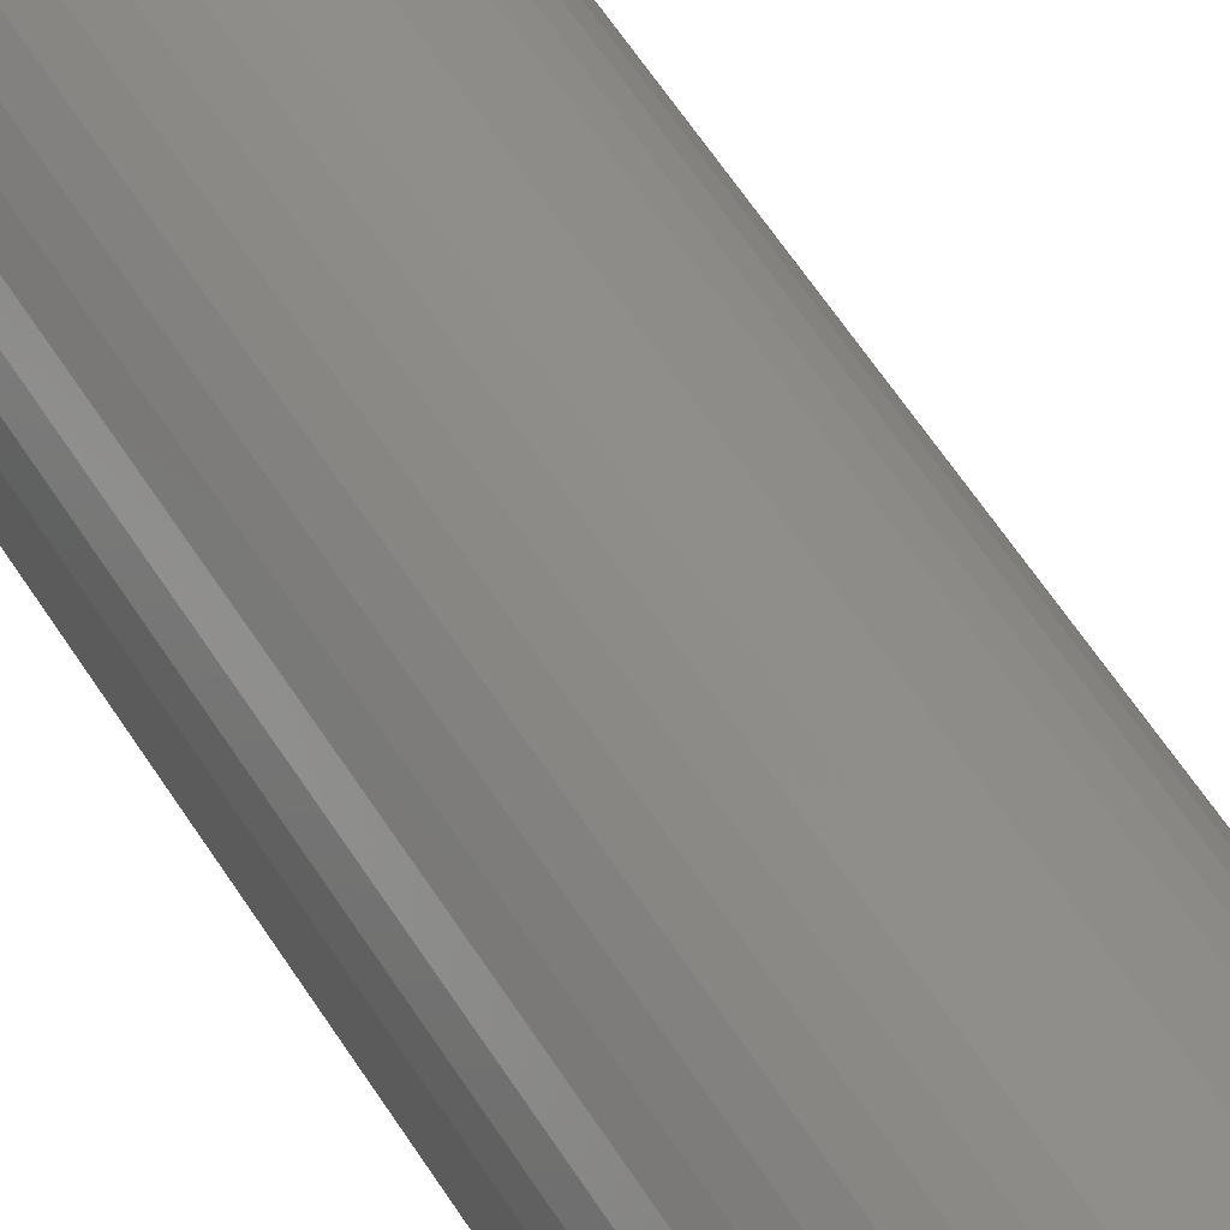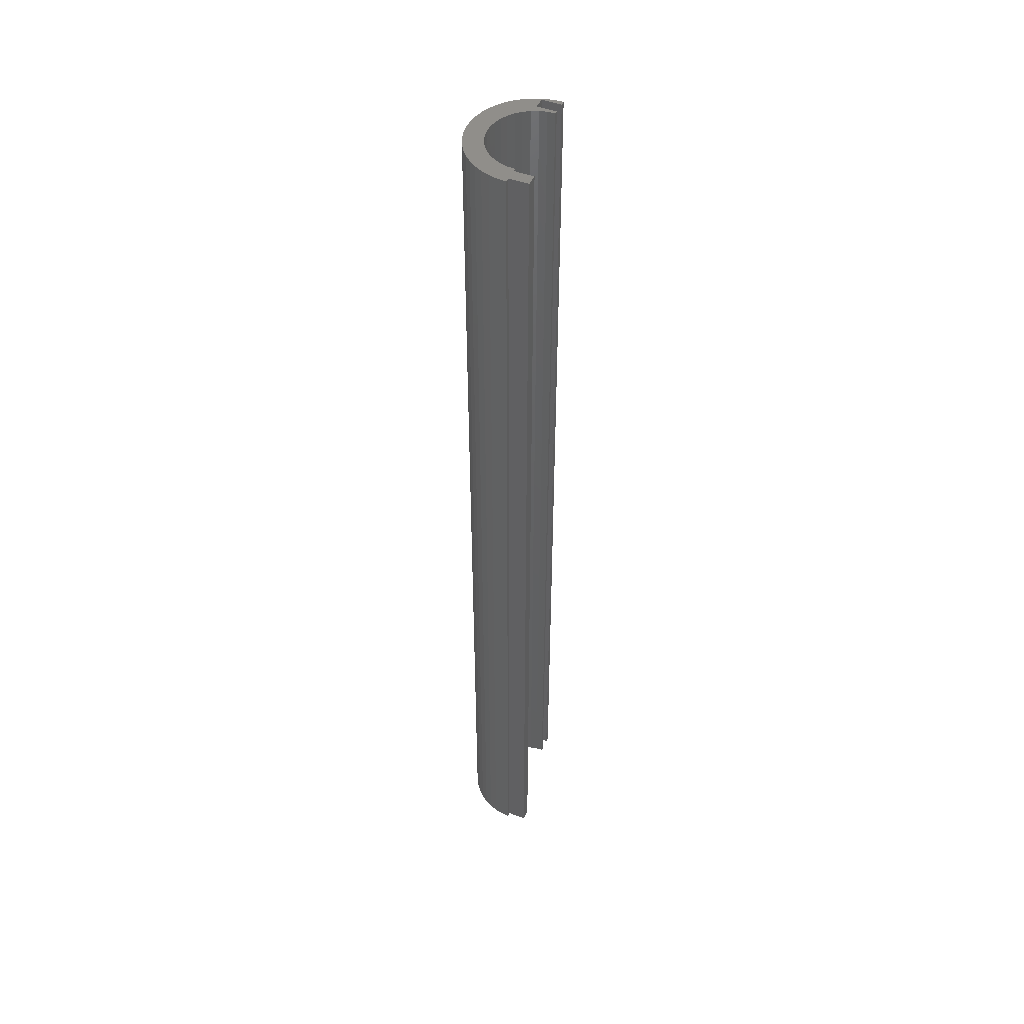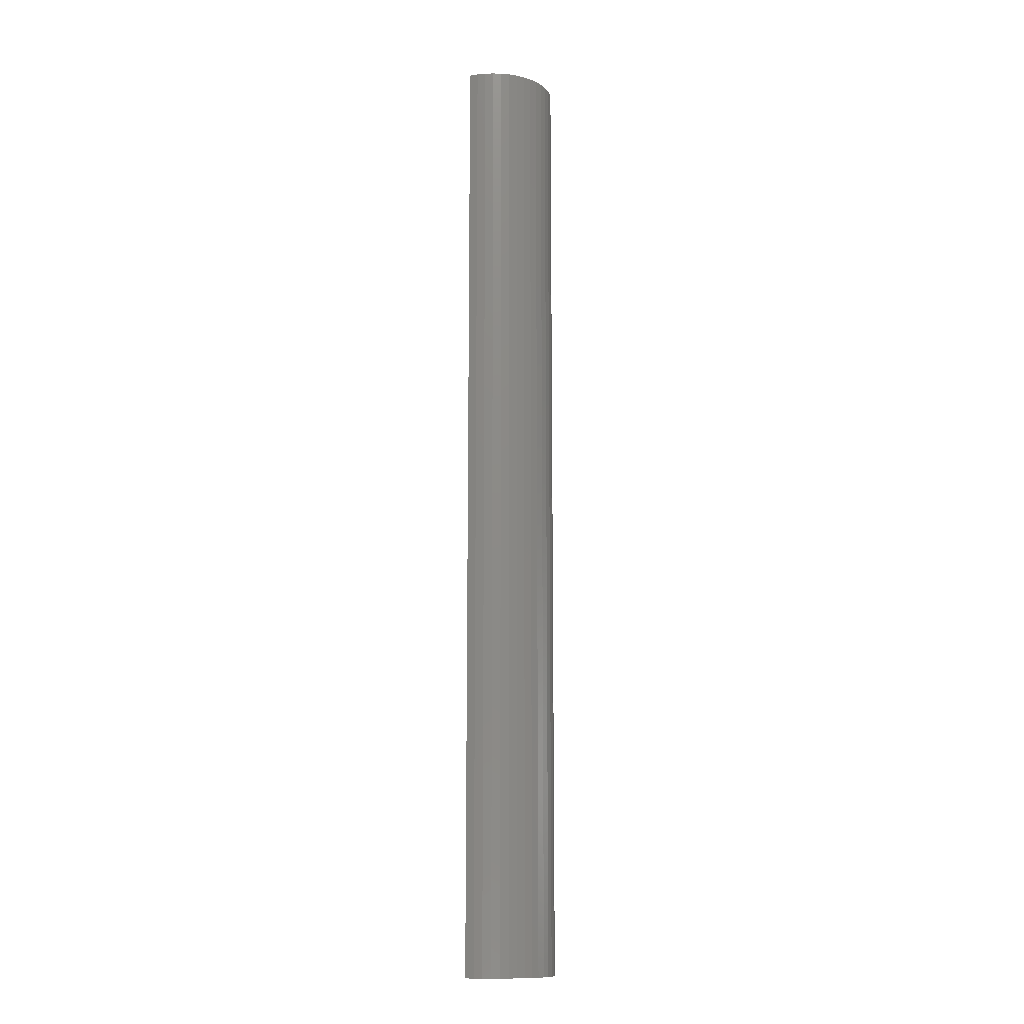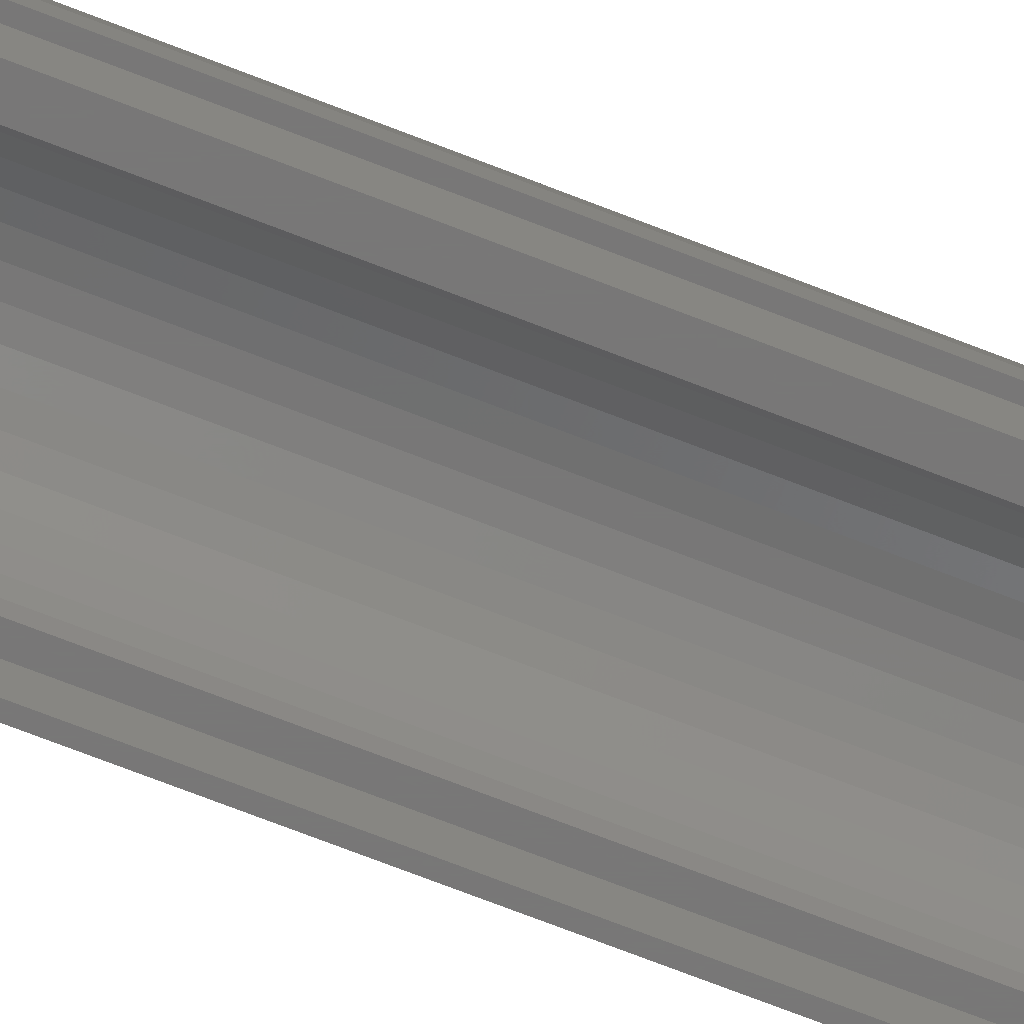
<metadata>
{"format":"stl","ext":"stl","renderer":"f3d","projection":"perspective","resolution":1024,"background":"white","views":[{"elev":46.1,"azim":-27.8,"up":"+Y"},{"elev":46.9,"azim":-66.6,"up":"+Z"},{"elev":-12.3,"azim":113.5,"up":"+Z"},{"elev":-70.3,"azim":-111.5,"up":"+Y"}]}
</metadata>
<code>
# stl→obj: 304 verts, 604 faces
v 9.293 18.99 0
v 9.293 18.99 150
v 9.293 21.99 0
v 9.293 21.99 150
v 7.493 18.99 150
v 7.493 18.99 0
v 7.493 21.99 150
v 7.493 21.99 0
v 7 18.99 150
v 6.905 20.15 150
v 6.621 21.27 150
v 6.156 22.33 150
v 9.172 22.98 150
v 5.524 23.29 150
v 8.544 24.19 150
v 7.757 25.31 150
v 9.629 21.69 150
v 9.907 20.36 150
v 10 18.99 150
v 4.741 24.14 150
v 6.826 26.3 150
v 3.829 24.86 150
v 5.767 27.16 150
v 2.812 25.41 150
v 4.601 27.87 150
v 1.718 25.78 150
v 3.349 28.42 150
v 2.035 28.79 150
v 0.5781 25.97 150
v 0.6824 28.97 150
v -0.6824 28.97 150
v -0.5781 25.97 150
v -2.035 28.79 150
v -1.718 25.78 150
v -3.349 28.42 150
v -4.601 27.87 150
v -2.812 25.41 150
v -5.767 27.16 150
v -3.829 24.86 150
v -6.826 26.3 150
v -4.741 24.14 150
v -7.757 25.31 150
v -5.524 23.29 150
v -8.544 24.19 150
v -9.172 22.98 150
v -6.156 22.33 150
v -9.629 21.69 150
v -6.621 21.27 150
v -9.907 20.36 150
v -6.905 20.15 150
v -7.493 18.99 150
v -7 18.99 150
v -10 18.99 150
v -9.293 18.99 150
v -9.293 15.99 150
v -7.493 15.99 150
v 10 18.99 0
v -9.293 18.99 0
v -9.293 15.99 0
v -7.493 18.99 0
v -7.493 15.99 0
v -10 18.99 0
v -7 18.99 0
v 7 18.99 0
v 6.905 20.15 75
v 6.905 20.15 50
v 6.905 20.15 25
v 6.621 21.27 25
v 6.621 21.27 0
v 6.156 22.33 0
v 6.156 22.33 25
v 5.524 23.29 0
v 5.524 23.29 25
v 4.741 24.14 0
v 4.741 24.14 25
v 3.829 24.86 0
v 3.829 24.86 25
v 2.812 25.41 0
v 2.812 25.41 25
v 1.718 25.78 0
v 1.718 25.78 25
v 0.5781 25.97 0
v 0.5781 25.97 25
v -0.5781 25.97 0
v -0.5781 25.97 25
v -1.718 25.78 0
v -1.718 25.78 25
v -2.812 25.41 0
v -2.812 25.41 25
v -3.829 24.86 0
v -3.829 24.86 25
v -4.741 24.14 0
v -4.741 24.14 25
v -5.524 23.29 0
v -5.524 23.29 25
v -6.156 22.33 0
v -6.156 22.33 25
v -6.621 21.27 0
v -6.621 21.27 25
v -6.905 20.15 0
v -6.905 20.15 25
v -6.905 20.15 50
v -6.905 20.15 75
v -6.621 21.27 75
v -6.621 21.27 100
v -6.156 22.33 100
v -6.156 22.33 125
v -5.524 23.29 125
v -4.741 24.14 125
v -3.829 24.86 125
v -2.812 25.41 125
v -1.718 25.78 125
v -0.5781 25.97 125
v 0.5781 25.97 125
v 1.718 25.78 125
v 2.812 25.41 125
v 3.829 24.86 125
v 4.741 24.14 125
v 5.524 23.29 125
v 6.156 22.33 125
v 6.621 21.27 125
v 6.905 20.15 125
v 6.905 20.15 100
v 6.621 21.27 75
v 6.621 21.27 50
v 6.156 22.33 50
v -6.621 21.27 125
v -6.905 20.15 100
v -6.905 20.15 125
v 6.905 20.15 0
v 6.621 21.27 100
v 6.156 22.33 100
v 5.524 23.29 100
v 4.741 24.14 100
v 3.829 24.86 100
v 2.812 25.41 100
v 1.718 25.78 100
v 0.5781 25.97 100
v -0.5781 25.97 100
v -1.718 25.78 100
v -2.812 25.41 100
v -3.829 24.86 100
v -4.741 24.14 100
v -5.524 23.29 100
v 6.156 22.33 75
v 5.524 23.29 50
v 5.524 23.29 75
v 4.741 24.14 75
v 3.829 24.86 75
v 2.812 25.41 75
v 1.718 25.78 75
v 0.5781 25.97 75
v -0.5781 25.97 75
v -1.718 25.78 75
v -2.812 25.41 75
v -3.829 24.86 75
v -4.741 24.14 75
v -5.524 23.29 75
v -6.156 22.33 75
v 4.741 24.14 50
v 3.829 24.86 50
v 2.812 25.41 50
v 1.718 25.78 50
v 0.5781 25.97 50
v -0.5781 25.97 50
v -1.718 25.78 50
v -2.812 25.41 50
v -3.829 24.86 50
v -4.741 24.14 50
v -5.524 23.29 50
v -6.156 22.33 50
v -6.621 21.27 50
v 9.907 20.36 75
v 9.907 20.36 100
v 9.907 20.36 125
v 9.629 21.69 125
v 9.172 22.98 125
v 8.544 24.19 125
v 7.757 25.31 125
v 6.826 26.3 125
v 5.767 27.16 125
v 4.601 27.87 125
v 3.349 28.42 125
v 2.035 28.79 125
v 0.6824 28.97 125
v -0.6824 28.97 125
v -2.035 28.79 125
v -3.349 28.42 125
v -4.601 27.87 125
v -5.767 27.16 125
v -6.826 26.3 125
v -7.757 25.31 125
v -8.544 24.19 125
v -9.172 22.98 125
v -9.629 21.69 125
v -9.907 20.36 125
v -9.907 20.36 100
v -9.907 20.36 75
v -9.629 21.69 75
v -9.629 21.69 50
v -9.172 22.98 50
v -9.172 22.98 25
v -8.544 24.19 25
v -8.544 24.19 0
v -7.757 25.31 0
v -7.757 25.31 25
v -6.826 26.3 0
v -6.826 26.3 25
v -5.767 27.16 0
v -5.767 27.16 25
v -4.601 27.87 0
v -4.601 27.87 25
v -3.349 28.42 0
v -3.349 28.42 25
v -2.035 28.79 0
v -2.035 28.79 25
v -0.6824 28.97 0
v -0.6824 28.97 25
v 0.6824 28.97 0
v 0.6824 28.97 25
v 2.035 28.79 0
v 2.035 28.79 25
v 3.349 28.42 0
v 3.349 28.42 25
v 4.601 27.87 0
v 4.601 27.87 25
v 5.767 27.16 0
v 5.767 27.16 25
v 6.826 26.3 0
v 6.826 26.3 25
v 7.757 25.31 0
v 7.757 25.31 25
v 8.544 24.19 0
v 8.544 24.19 25
v 9.172 22.98 0
v 9.172 22.98 25
v 9.629 21.69 0
v 9.629 21.69 25
v 9.907 20.36 0
v 9.907 20.36 25
v 9.907 20.36 50
v 9.629 21.69 75
v 9.629 21.69 100
v 9.172 22.98 100
v -9.172 22.98 0
v -9.629 21.69 25
v -9.907 20.36 50
v -9.629 21.69 0
v -9.907 20.36 25
v -9.907 20.36 0
v 9.629 21.69 50
v 9.172 22.98 50
v 8.544 24.19 50
v 7.757 25.31 50
v 6.826 26.3 50
v 5.767 27.16 50
v 4.601 27.87 50
v 3.349 28.42 50
v 2.035 28.79 50
v 0.6824 28.97 50
v -0.6824 28.97 50
v -2.035 28.79 50
v -3.349 28.42 50
v -4.601 27.87 50
v -5.767 27.16 50
v -6.826 26.3 50
v -7.757 25.31 50
v -8.544 24.19 50
v 9.172 22.98 75
v 8.544 24.19 100
v 8.544 24.19 75
v 7.757 25.31 75
v 6.826 26.3 75
v 5.767 27.16 75
v 4.601 27.87 75
v 3.349 28.42 75
v 2.035 28.79 75
v 0.6824 28.97 75
v -0.6824 28.97 75
v -2.035 28.79 75
v -3.349 28.42 75
v -4.601 27.87 75
v -5.767 27.16 75
v -6.826 26.3 75
v -7.757 25.31 75
v -8.544 24.19 75
v -9.172 22.98 75
v 7.757 25.31 100
v 6.826 26.3 100
v 5.767 27.16 100
v 4.601 27.87 100
v 3.349 28.42 100
v 2.035 28.79 100
v 0.6824 28.97 100
v -0.6824 28.97 100
v -2.035 28.79 100
v -3.349 28.42 100
v -4.601 27.87 100
v -5.767 27.16 100
v -6.826 26.3 100
v -7.757 25.31 100
v -8.544 24.19 100
v -9.172 22.98 100
v -9.629 21.69 100
f 1 2 3
f 3 2 4
f 5 6 7
f 7 6 8
f 3 4 8
f 8 4 7
f 9 5 10
f 10 5 7
f 10 7 11
f 11 7 12
f 12 7 13
f 12 13 14
f 14 13 15
f 14 15 16
f 7 4 13
f 13 4 17
f 17 4 18
f 18 4 2
f 18 2 19
f 14 16 20
f 20 16 21
f 20 21 22
f 22 21 23
f 22 23 24
f 24 23 25
f 24 25 26
f 26 25 27
f 26 27 28
f 26 28 29
f 29 28 30
f 29 30 31
f 29 31 32
f 32 31 33
f 32 33 34
f 34 33 35
f 34 35 36
f 34 36 37
f 37 36 38
f 37 38 39
f 39 38 40
f 39 40 41
f 41 40 42
f 41 42 43
f 43 42 44
f 43 44 45
f 43 45 46
f 46 45 47
f 46 47 48
f 48 47 49
f 48 49 50
f 50 49 51
f 50 51 52
f 53 54 49
f 49 54 51
f 55 56 54
f 54 56 51
f 2 1 19
f 19 1 57
f 54 58 55
f 55 58 59
f 60 51 61
f 61 51 56
f 61 56 59
f 59 56 55
f 58 54 62
f 62 54 53
f 51 60 52
f 52 60 63
f 6 5 64
f 64 5 9
f 9 65 64
f 64 65 66
f 64 66 67
f 67 66 68
f 67 68 69
f 69 68 70
f 70 68 71
f 70 71 72
f 72 71 73
f 72 73 74
f 74 73 75
f 74 75 76
f 76 75 77
f 76 77 78
f 78 77 79
f 78 79 80
f 80 79 81
f 80 81 82
f 82 81 83
f 82 83 84
f 84 83 85
f 84 85 86
f 86 85 87
f 86 87 88
f 88 87 89
f 88 89 90
f 90 89 91
f 90 91 92
f 92 91 93
f 92 93 94
f 94 93 95
f 94 95 96
f 96 95 97
f 96 97 98
f 98 97 99
f 98 99 100
f 100 99 101
f 100 101 63
f 63 101 102
f 63 102 103
f 103 102 104
f 103 104 105
f 105 104 106
f 105 106 107
f 107 106 108
f 107 108 43
f 43 108 41
f 41 108 109
f 41 109 39
f 39 109 110
f 39 110 37
f 37 110 111
f 37 111 34
f 34 111 112
f 34 112 32
f 32 112 113
f 32 113 29
f 29 113 114
f 29 114 26
f 26 114 115
f 26 115 24
f 24 115 116
f 24 116 22
f 22 116 117
f 22 117 20
f 20 117 118
f 20 118 14
f 14 118 119
f 14 119 12
f 12 119 120
f 12 120 11
f 11 120 121
f 11 121 10
f 10 121 122
f 10 122 9
f 9 122 123
f 9 123 65
f 65 123 124
f 65 124 125
f 125 124 126
f 125 126 71
f 71 126 73
f 43 46 107
f 107 46 127
f 107 127 105
f 105 127 128
f 105 128 103
f 103 128 52
f 103 52 63
f 46 48 127
f 127 48 129
f 127 129 128
f 128 129 52
f 48 50 129
f 129 50 52
f 69 130 67
f 67 130 64
f 123 122 131
f 131 122 121
f 131 121 132
f 132 121 120
f 132 120 133
f 133 120 119
f 133 119 134
f 134 119 118
f 134 118 135
f 135 118 117
f 135 117 136
f 136 117 116
f 136 116 137
f 137 116 115
f 137 115 138
f 138 115 114
f 138 114 139
f 139 114 113
f 139 113 140
f 140 113 112
f 140 112 141
f 141 112 111
f 141 111 142
f 142 111 110
f 142 110 143
f 143 110 109
f 143 109 144
f 144 109 108
f 144 108 106
f 68 66 125
f 125 66 65
f 123 131 124
f 124 131 145
f 124 145 126
f 126 145 146
f 126 146 73
f 73 146 75
f 145 131 132
f 71 68 125
f 145 132 147
f 147 132 133
f 147 133 148
f 148 133 134
f 148 134 149
f 149 134 135
f 149 135 150
f 150 135 136
f 150 136 151
f 151 136 137
f 151 137 152
f 152 137 138
f 152 138 153
f 153 138 139
f 153 139 154
f 154 139 140
f 154 140 155
f 155 140 141
f 155 141 156
f 156 141 142
f 156 142 157
f 157 142 143
f 157 143 158
f 158 143 144
f 158 144 159
f 159 144 106
f 159 106 104
f 145 147 146
f 146 147 160
f 146 160 75
f 75 160 77
f 160 147 148
f 160 148 161
f 161 148 149
f 161 149 162
f 162 149 150
f 162 150 163
f 163 150 151
f 163 151 164
f 164 151 152
f 164 152 165
f 165 152 153
f 165 153 166
f 166 153 154
f 166 154 167
f 167 154 155
f 167 155 168
f 168 155 156
f 168 156 169
f 169 156 157
f 169 157 170
f 170 157 158
f 170 158 171
f 171 158 159
f 171 159 172
f 172 159 104
f 172 104 102
f 79 77 161
f 161 77 160
f 79 161 162
f 81 79 162
f 81 162 163
f 83 81 163
f 83 163 164
f 85 83 164
f 85 164 165
f 87 85 165
f 87 165 166
f 89 87 166
f 89 166 167
f 91 89 167
f 91 167 168
f 93 91 168
f 93 168 169
f 95 93 169
f 95 169 170
f 97 95 170
f 97 170 171
f 99 97 171
f 99 171 172
f 101 99 172
f 101 172 102
f 57 173 19
f 19 173 174
f 19 174 175
f 175 174 176
f 175 176 17
f 17 176 13
f 13 176 177
f 13 177 15
f 15 177 178
f 15 178 16
f 16 178 179
f 16 179 21
f 21 179 180
f 21 180 23
f 23 180 181
f 23 181 25
f 25 181 182
f 25 182 27
f 27 182 183
f 27 183 28
f 28 183 184
f 28 184 30
f 30 184 185
f 30 185 31
f 31 185 186
f 31 186 33
f 33 186 187
f 33 187 35
f 35 187 188
f 35 188 36
f 36 188 189
f 36 189 38
f 38 189 190
f 38 190 40
f 40 190 191
f 40 191 42
f 42 191 192
f 42 192 44
f 44 192 193
f 44 193 45
f 45 193 194
f 45 194 47
f 47 194 195
f 47 195 49
f 49 195 196
f 49 196 53
f 53 196 197
f 53 197 198
f 198 197 199
f 198 199 200
f 200 199 201
f 200 201 202
f 202 201 203
f 202 203 204
f 204 203 205
f 205 203 206
f 205 206 207
f 207 206 208
f 207 208 209
f 209 208 210
f 209 210 211
f 211 210 212
f 211 212 213
f 213 212 214
f 213 214 215
f 215 214 216
f 215 216 217
f 217 216 218
f 217 218 219
f 219 218 220
f 219 220 221
f 221 220 222
f 221 222 223
f 223 222 224
f 223 224 225
f 225 224 226
f 225 226 227
f 227 226 228
f 227 228 229
f 229 228 230
f 229 230 231
f 231 230 232
f 231 232 233
f 233 232 234
f 233 234 235
f 235 234 236
f 235 236 237
f 237 236 238
f 237 238 239
f 239 238 240
f 239 240 57
f 57 240 241
f 57 241 173
f 173 241 242
f 173 242 243
f 243 242 244
f 243 244 177
f 177 244 178
f 204 245 202
f 202 245 246
f 202 246 200
f 200 246 247
f 200 247 198
f 198 247 62
f 198 62 53
f 245 248 246
f 246 248 249
f 246 249 247
f 247 249 62
f 248 250 249
f 249 250 62
f 17 18 175
f 175 18 19
f 241 240 251
f 251 240 238
f 251 238 252
f 252 238 236
f 252 236 253
f 253 236 234
f 253 234 254
f 254 234 232
f 254 232 255
f 255 232 230
f 255 230 256
f 256 230 228
f 256 228 257
f 257 228 226
f 257 226 258
f 258 226 224
f 258 224 259
f 259 224 222
f 259 222 260
f 260 222 220
f 260 220 261
f 261 220 218
f 261 218 262
f 262 218 216
f 262 216 263
f 263 216 214
f 263 214 264
f 264 214 212
f 264 212 265
f 265 212 210
f 265 210 266
f 266 210 208
f 266 208 267
f 267 208 206
f 267 206 268
f 268 206 203
f 268 203 201
f 176 174 243
f 243 174 173
f 241 251 242
f 242 251 269
f 242 269 244
f 244 269 270
f 244 270 178
f 178 270 179
f 269 251 252
f 177 176 243
f 269 252 271
f 271 252 253
f 271 253 272
f 272 253 254
f 272 254 273
f 273 254 255
f 273 255 274
f 274 255 256
f 274 256 275
f 275 256 257
f 275 257 276
f 276 257 258
f 276 258 277
f 277 258 259
f 277 259 278
f 278 259 260
f 278 260 279
f 279 260 261
f 279 261 280
f 280 261 262
f 280 262 281
f 281 262 263
f 281 263 282
f 282 263 264
f 282 264 283
f 283 264 265
f 283 265 284
f 284 265 266
f 284 266 285
f 285 266 267
f 285 267 286
f 286 267 268
f 286 268 287
f 287 268 201
f 287 201 199
f 269 271 270
f 270 271 288
f 270 288 179
f 179 288 180
f 288 271 272
f 288 272 289
f 289 272 273
f 289 273 290
f 290 273 274
f 290 274 291
f 291 274 275
f 291 275 292
f 292 275 276
f 292 276 293
f 293 276 277
f 293 277 294
f 294 277 278
f 294 278 295
f 295 278 279
f 295 279 296
f 296 279 280
f 296 280 297
f 297 280 281
f 297 281 298
f 298 281 282
f 298 282 299
f 299 282 283
f 299 283 300
f 300 283 284
f 300 284 301
f 301 284 285
f 301 285 302
f 302 285 286
f 302 286 303
f 303 286 287
f 303 287 304
f 304 287 199
f 304 199 197
f 181 180 289
f 289 180 288
f 181 289 290
f 182 181 290
f 182 290 291
f 183 182 291
f 183 291 292
f 184 183 292
f 184 292 293
f 185 184 293
f 185 293 294
f 186 185 294
f 186 294 295
f 187 186 295
f 187 295 296
f 188 187 296
f 188 296 297
f 189 188 297
f 189 297 298
f 190 189 298
f 190 298 299
f 191 190 299
f 191 299 300
f 192 191 300
f 192 300 301
f 193 192 301
f 193 301 302
f 194 193 302
f 194 302 303
f 195 194 303
f 195 303 304
f 196 195 304
f 196 304 197
f 6 130 8
f 8 130 69
f 8 69 70
f 6 64 130
f 8 70 235
f 235 70 72
f 235 72 233
f 233 72 231
f 231 72 74
f 231 74 229
f 229 74 76
f 229 76 227
f 227 76 78
f 227 78 225
f 225 78 80
f 225 80 223
f 223 80 221
f 221 80 82
f 221 82 219
f 219 82 84
f 219 84 217
f 217 84 215
f 215 84 86
f 215 86 213
f 213 86 211
f 211 86 88
f 211 88 209
f 209 88 90
f 209 90 207
f 207 90 92
f 207 92 205
f 205 92 94
f 205 94 204
f 204 94 245
f 245 94 96
f 245 96 248
f 248 96 98
f 248 98 250
f 250 98 100
f 250 100 60
f 60 100 63
f 61 59 60
f 60 59 58
f 60 58 250
f 250 58 62
f 8 235 3
f 3 235 237
f 3 237 239
f 57 1 239
f 239 1 3

</code>
